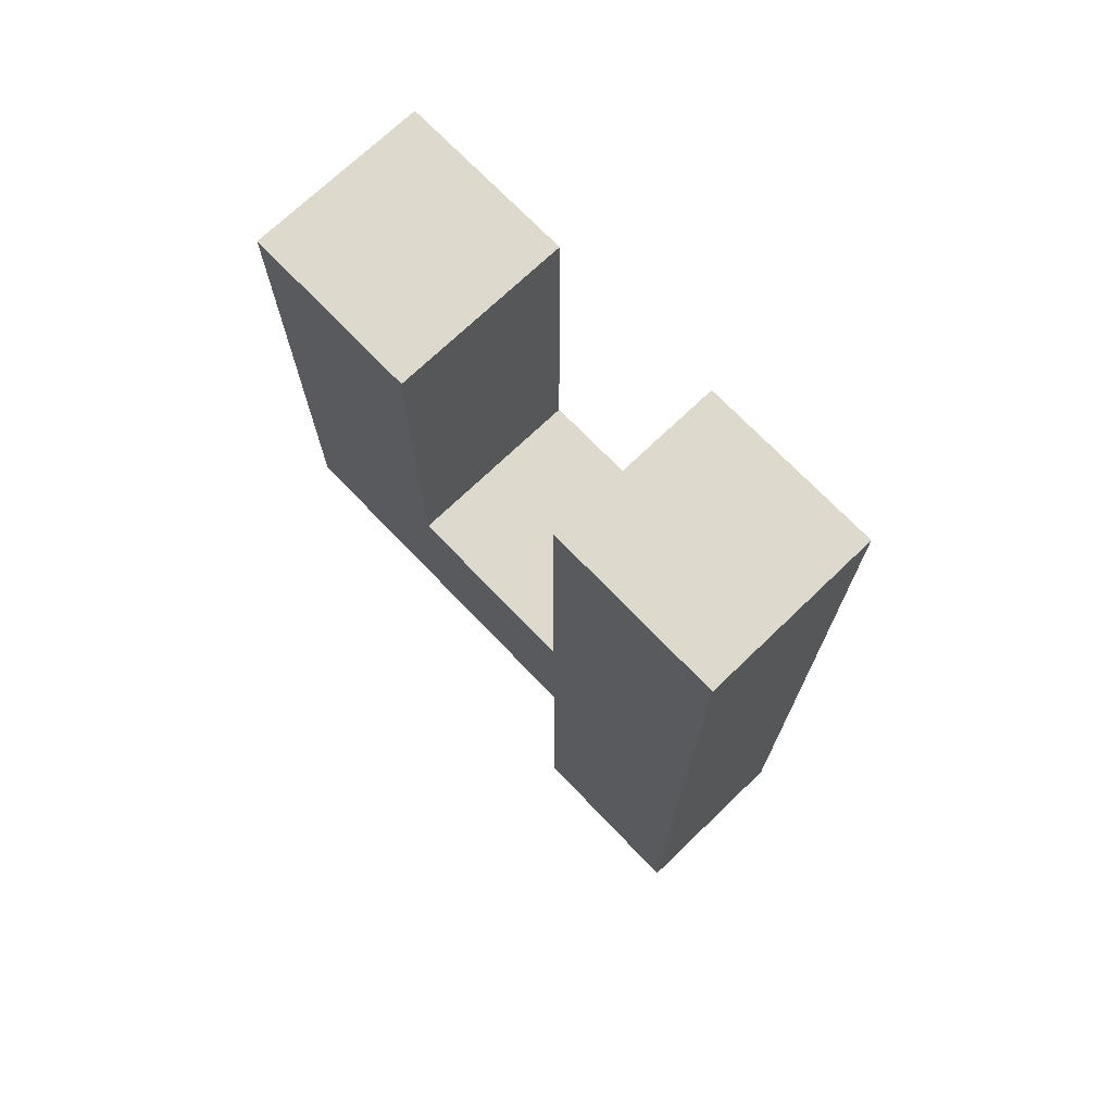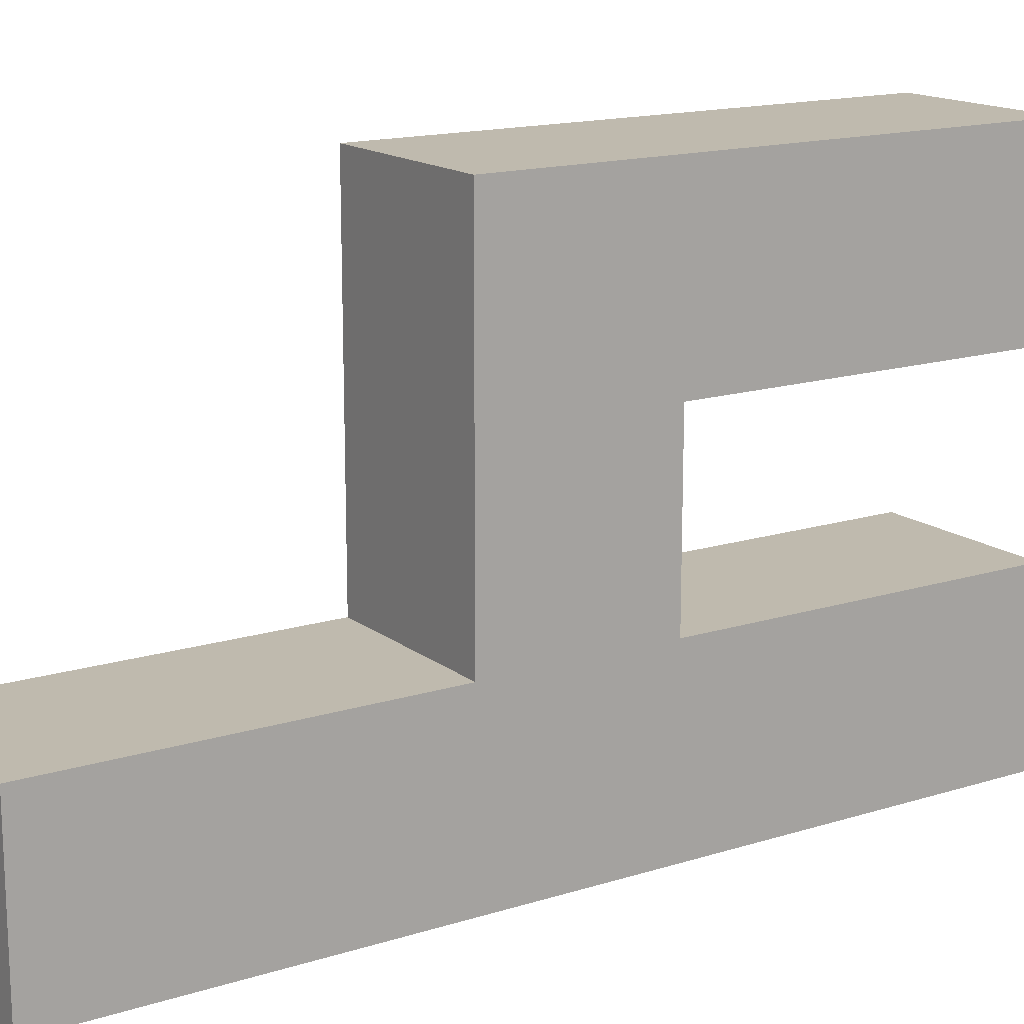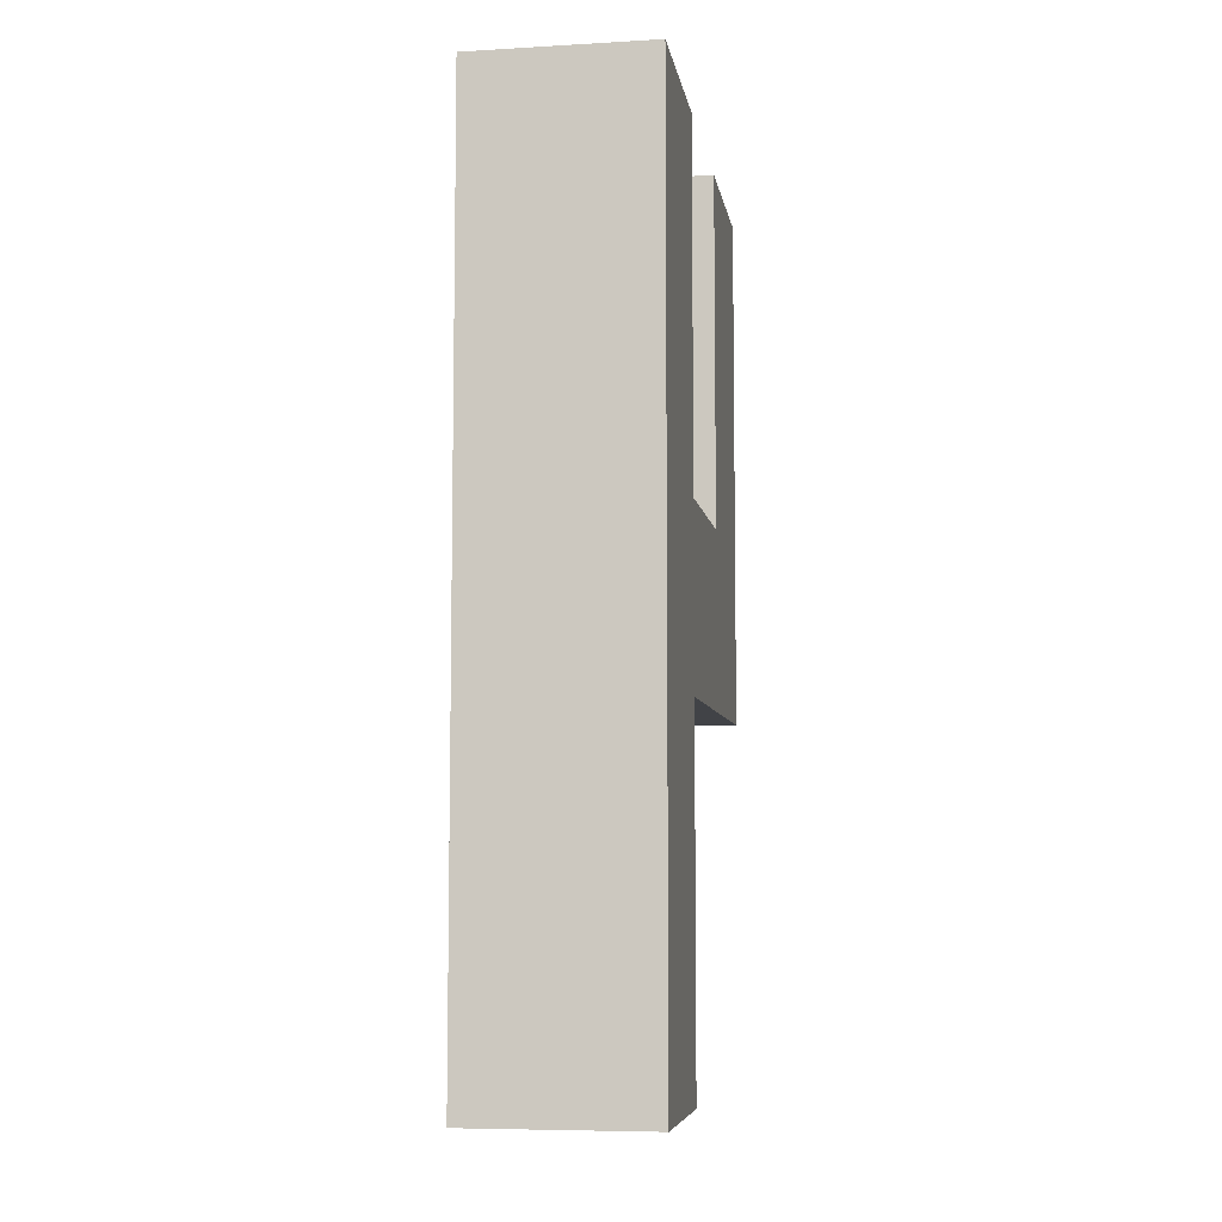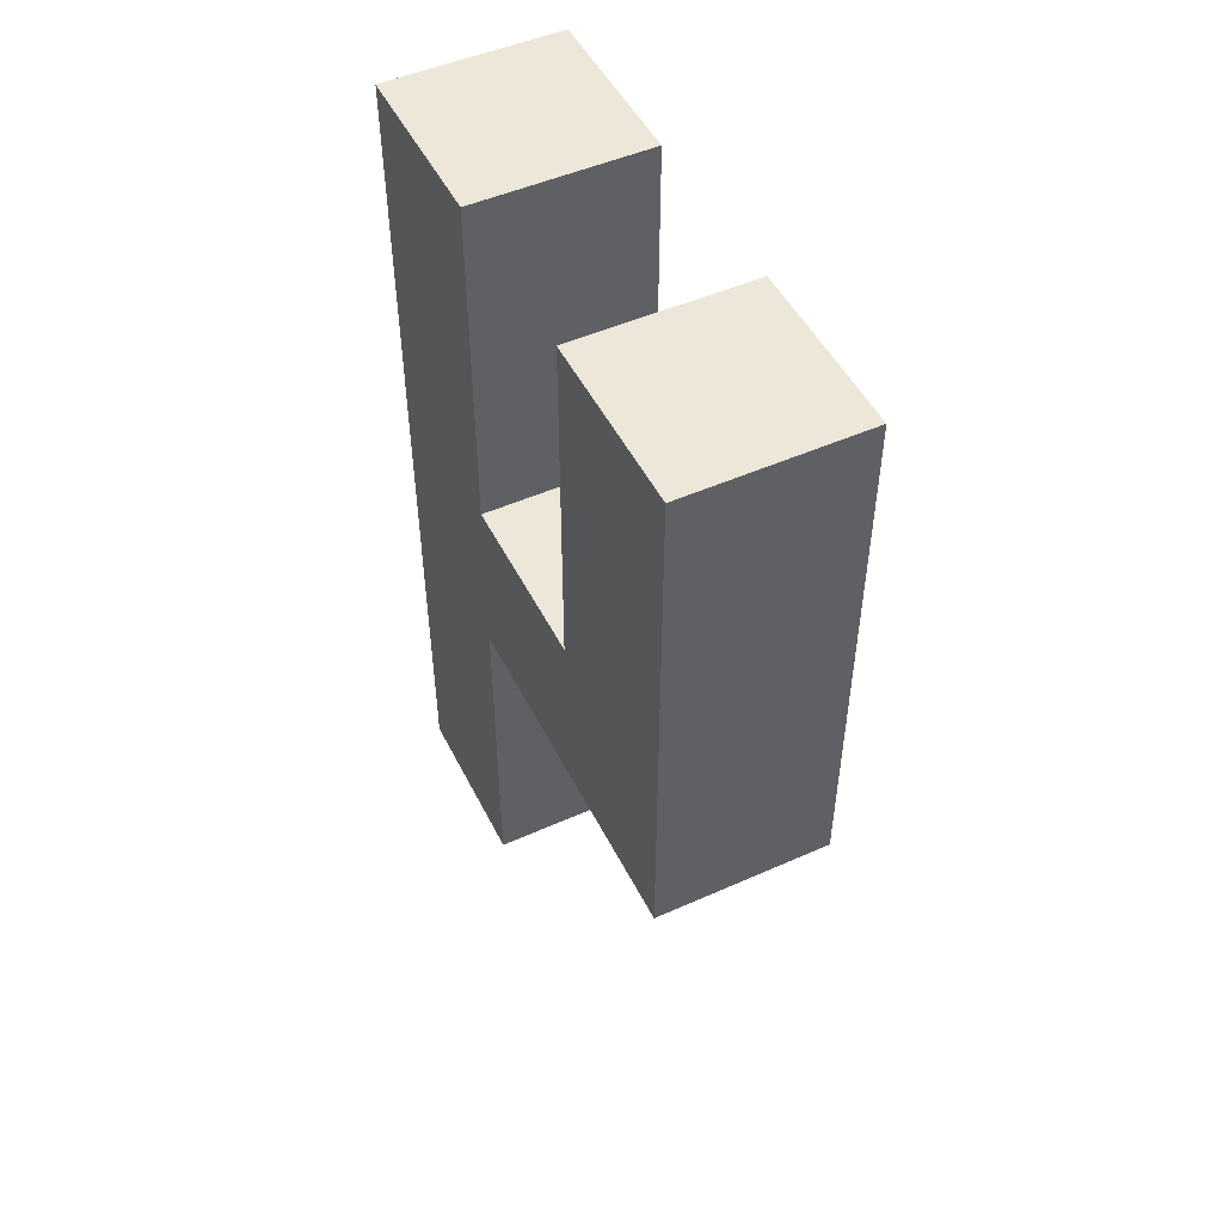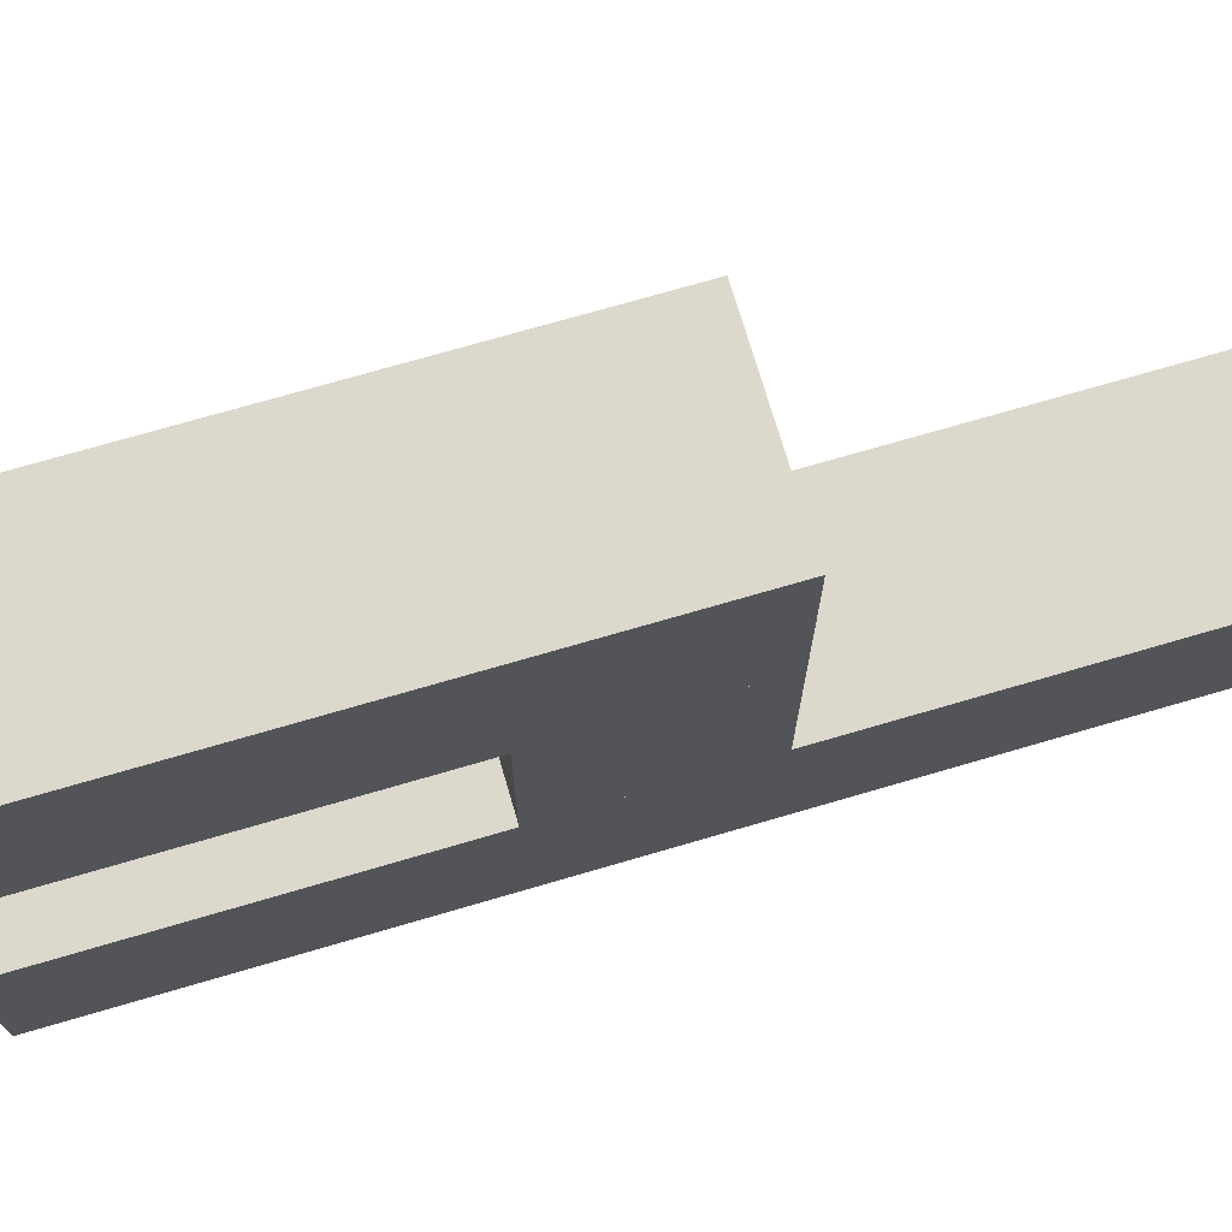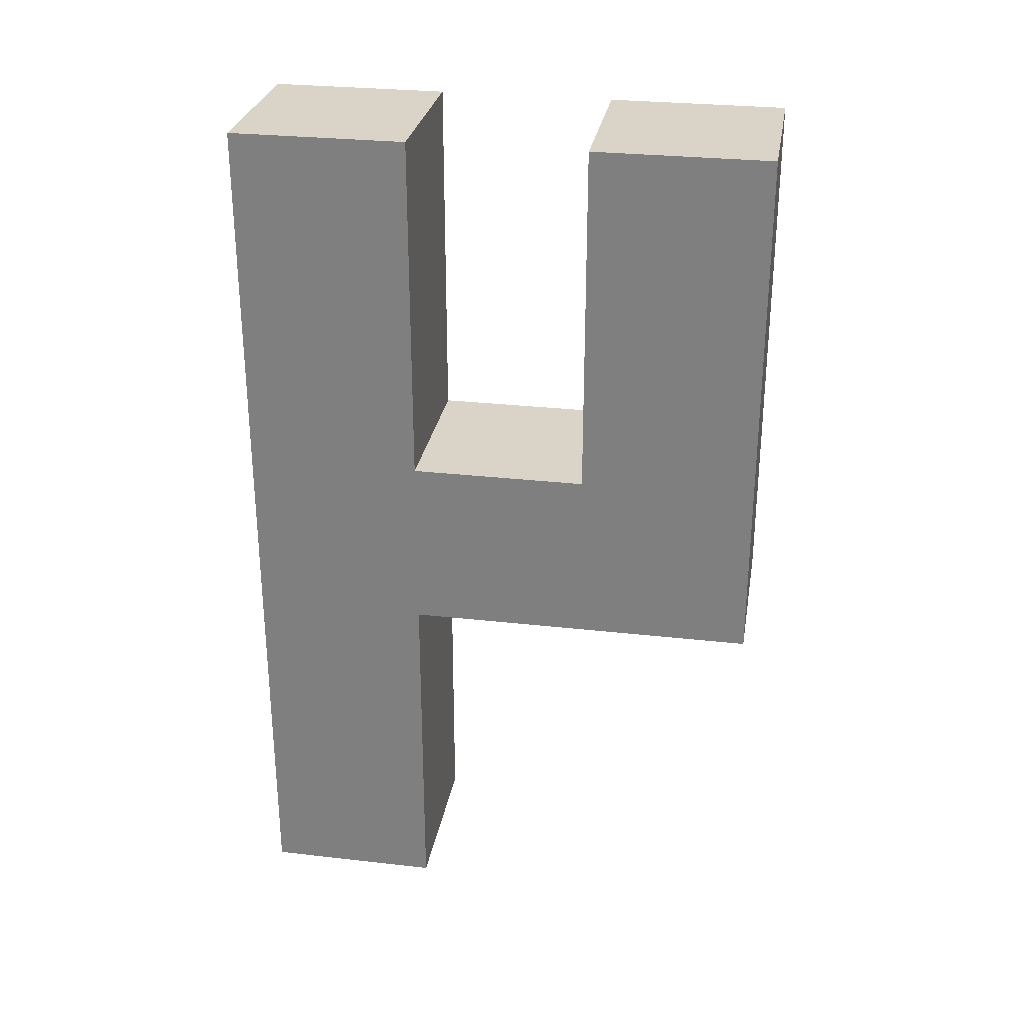
<metadata>
{"format":"obj","ext":"obj","renderer":"f3d","projection":"perspective","resolution":1024,"background":"white","views":[{"elev":72.0,"azim":136.2,"up":"+Y"},{"elev":15.6,"azim":56.7,"up":"+Z"},{"elev":-7.1,"azim":-170.8,"up":"+Y"},{"elev":49.7,"azim":-26.1,"up":"+Y"},{"elev":72.7,"azim":-106.3,"up":"+Z"},{"elev":28.6,"azim":-80.3,"up":"+Y"}]}
</metadata>
<code>
o mesh1506317285
v 0.01 -0.01667 0.03
v 0.01 0.04333 0.03
v -0.01 0.04333 0.03
v -0.01 -0.01667 0.03
v -0.01 0.04333 0.01
v 0.01 0.04333 0.01
v 0.01 -0.01667 0.01
v -0.01 -0.01667 0.01
v 0.01 -0.01667 0.01
v 0.01 0.003333 0.01
v -0.01 0.003333 0.01
v -0.01 -0.01667 0.01
v -0.01 0.003333 -0.01
v 0.01 0.003333 -0.01
v 0.01 -0.01667 -0.01
v -0.01 -0.01667 -0.01
v 0.01 -0.05667 -0.01
v 0.01 0.04333 -0.01
v -0.01 0.04333 -0.01
v -0.01 -0.05667 -0.01
v -0.01 0.04333 -0.03
v 0.01 0.04333 -0.03
v 0.01 -0.05667 -0.03
v -0.01 -0.05667 -0.03
f 1 2 3 4
f 5 6 7 8
f 3 5 8 4
f 7 6 2 1
f 8 7 1 4
f 2 6 5 3
f 9 10 11 12
f 13 14 15 16
f 11 13 16 12
f 15 14 10 9
f 16 15 9 12
f 10 14 13 11
f 17 18 19 20
f 21 22 23 24
f 19 21 24 20
f 23 22 18 17
f 24 23 17 20
f 18 22 21 19

</code>
